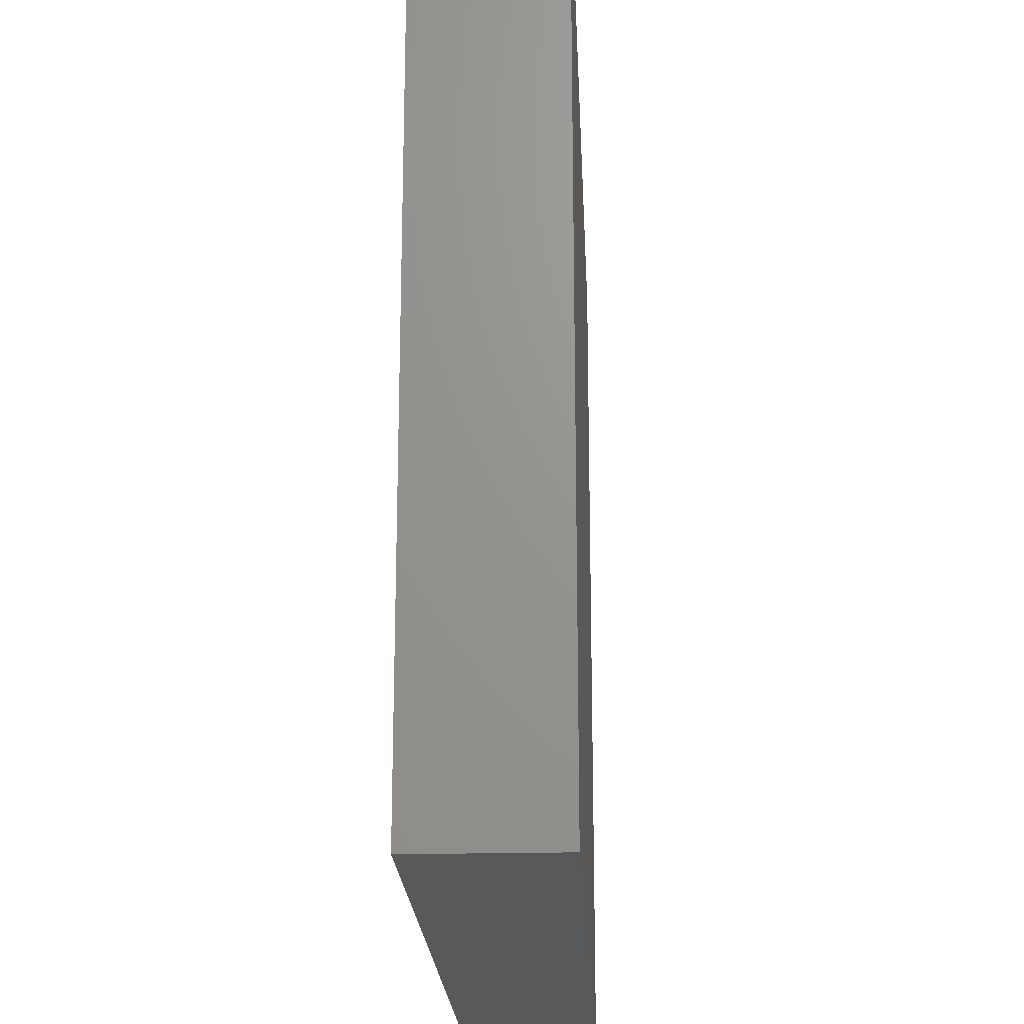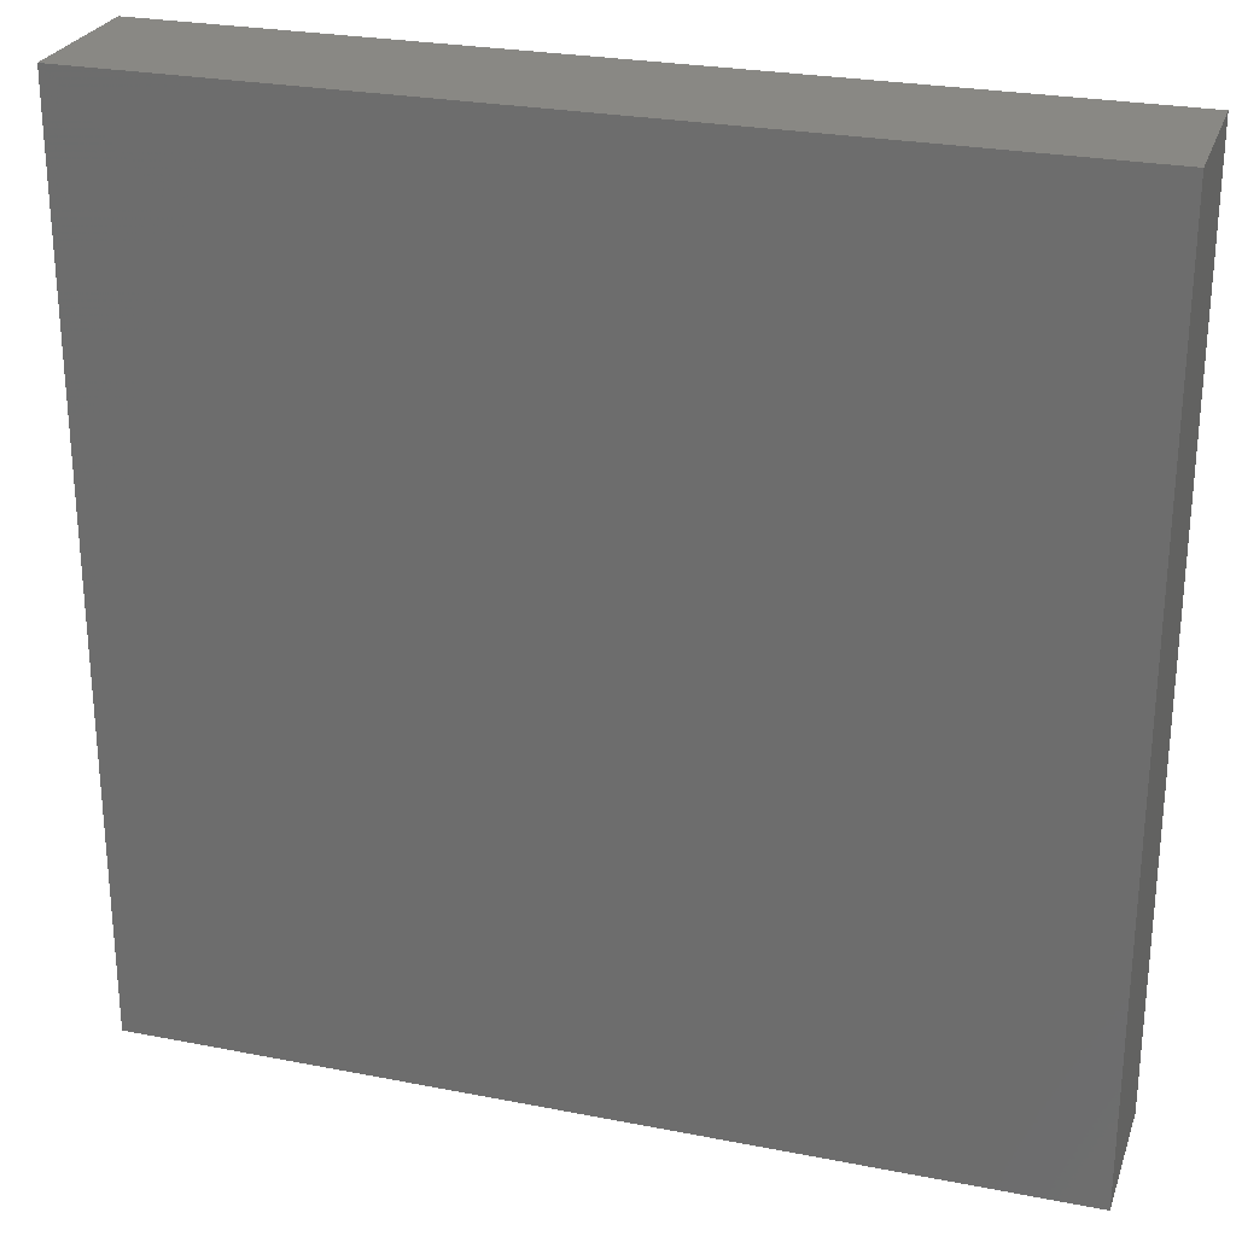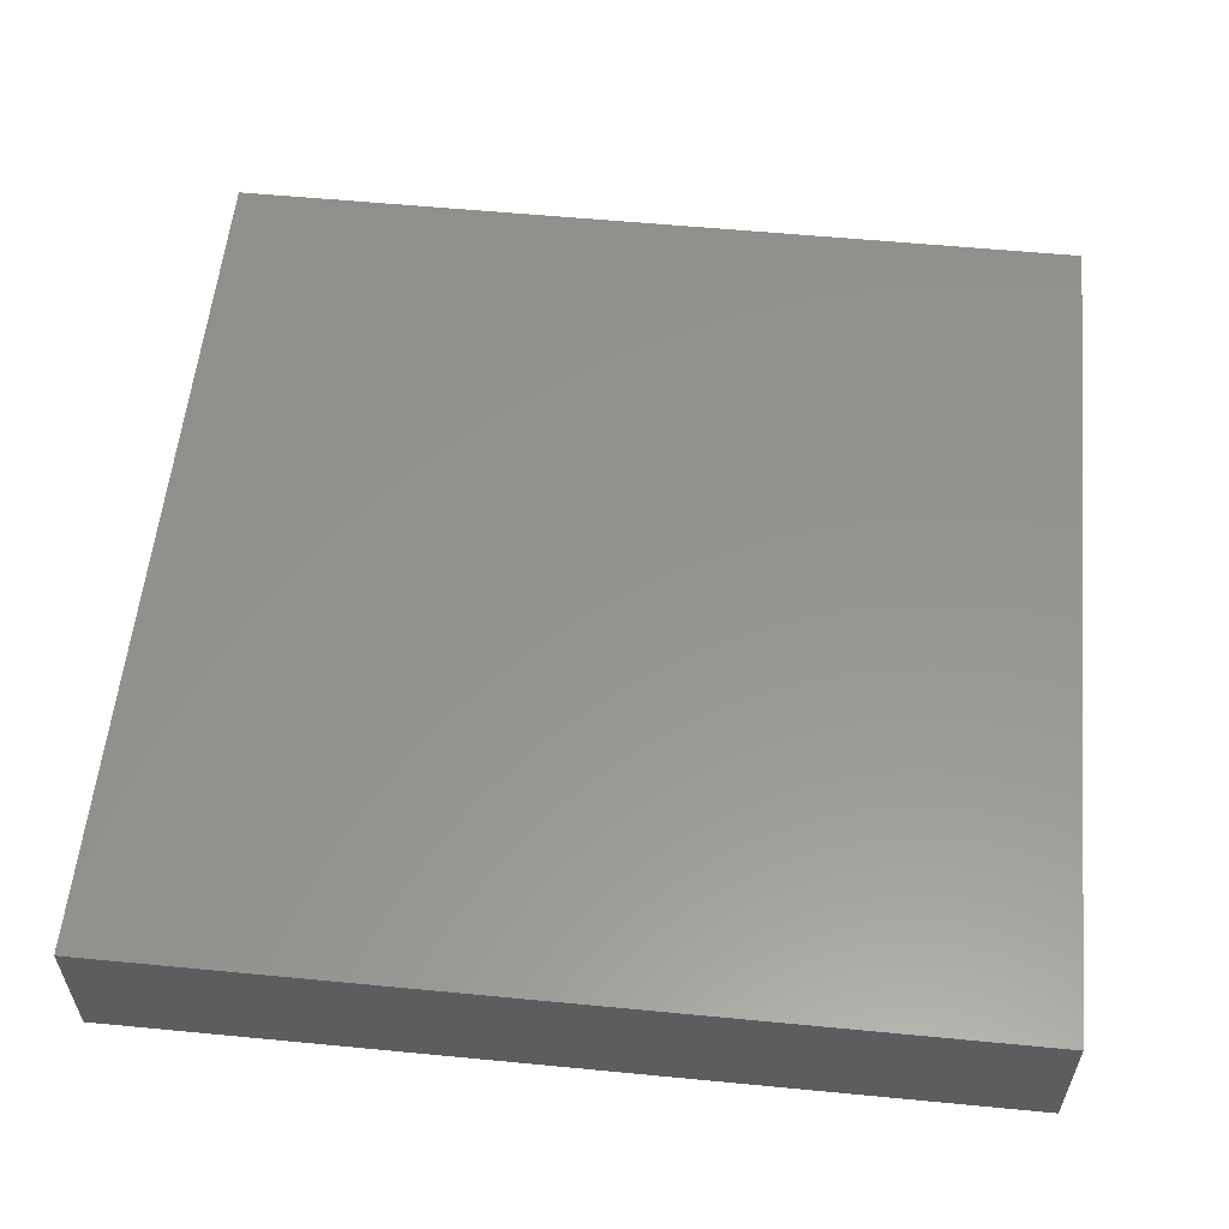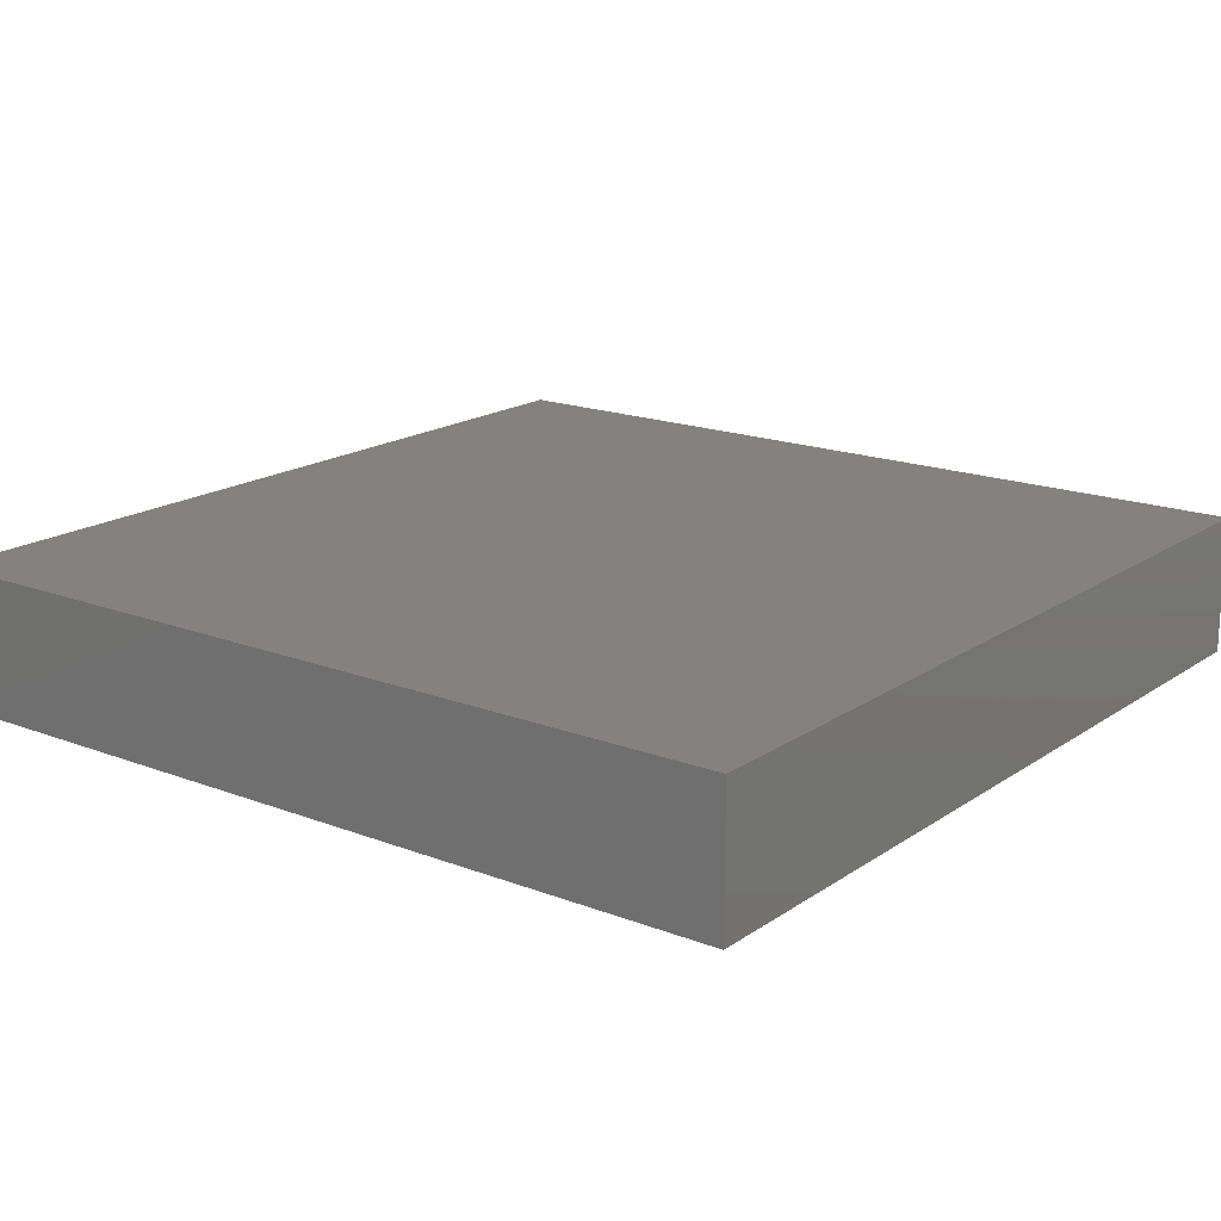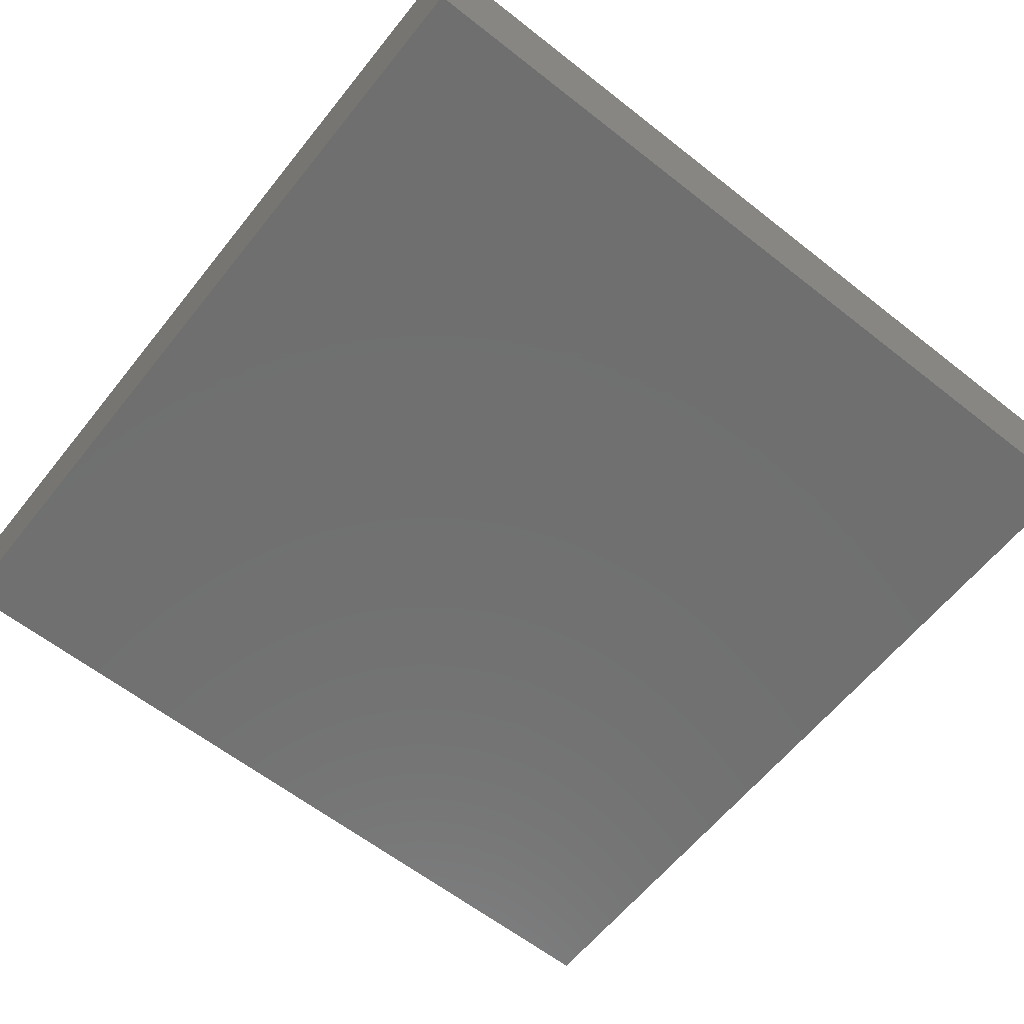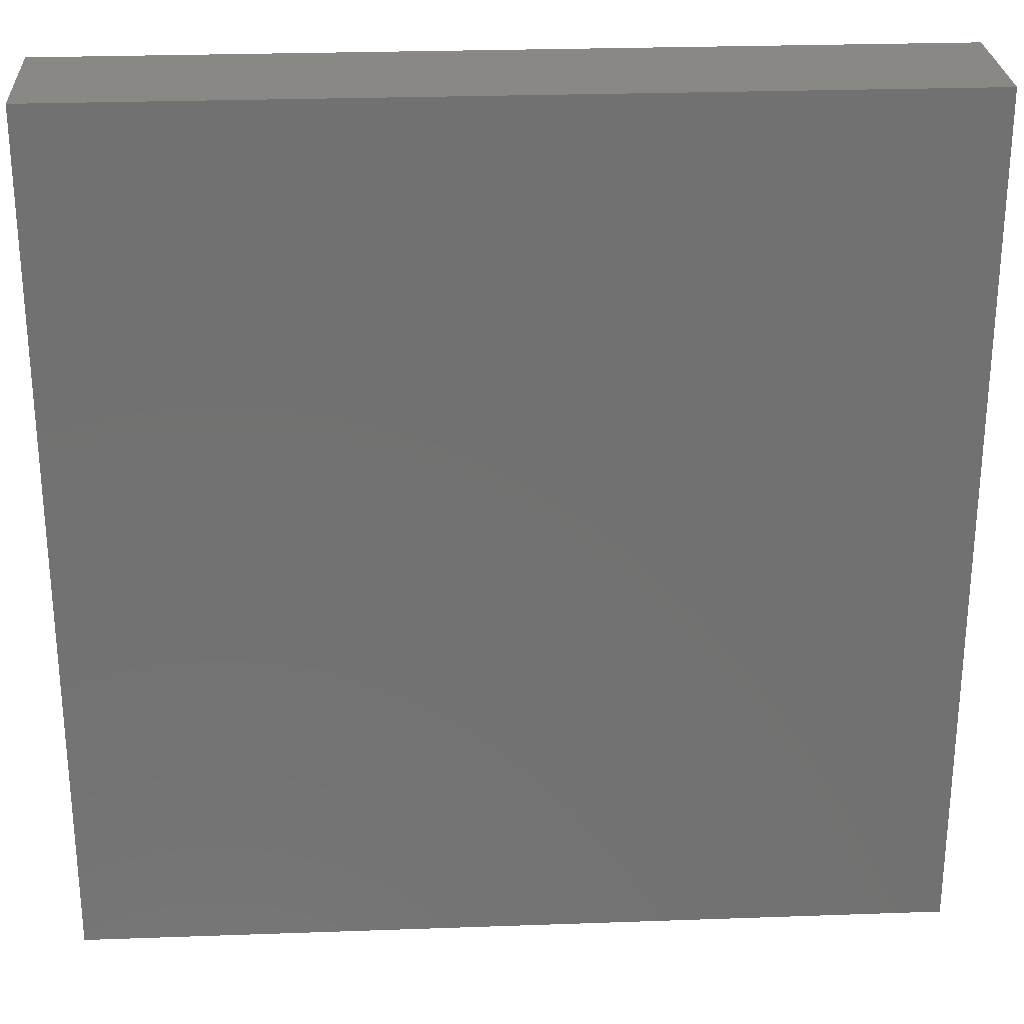
<metadata>
{"format":"stl","ext":"stl","renderer":"f3d","projection":"perspective","resolution":1024,"background":"white","views":[{"elev":-20.9,"azim":92.6,"up":"+Y"},{"elev":26.3,"azim":-162.9,"up":"+Y"},{"elev":57.2,"azim":-84.3,"up":"+Z"},{"elev":17.6,"azim":-142.8,"up":"+Z"},{"elev":-61.7,"azim":141.4,"up":"+Z"},{"elev":26.6,"azim":-3.2,"up":"+Y"}]}
</metadata>
<code>
# stl→obj: 8 verts, 12 faces
v -2.5 -2.5 0.8
v -2.5 2.5 0.8
v -2.5 -2.5 5.551e-17
v -2.5 2.5 5.551e-17
v 2.5 -2.5 0.8
v 2.5 2.5 0.8
v 2.5 -2.5 5.551e-17
v 2.5 2.5 5.551e-17
f 1 2 3
f 3 2 4
f 1 5 6
f 2 1 6
f 3 7 5
f 1 3 5
f 4 8 3
f 3 8 7
f 2 6 4
f 4 6 8
f 7 8 6
f 5 7 6

</code>
